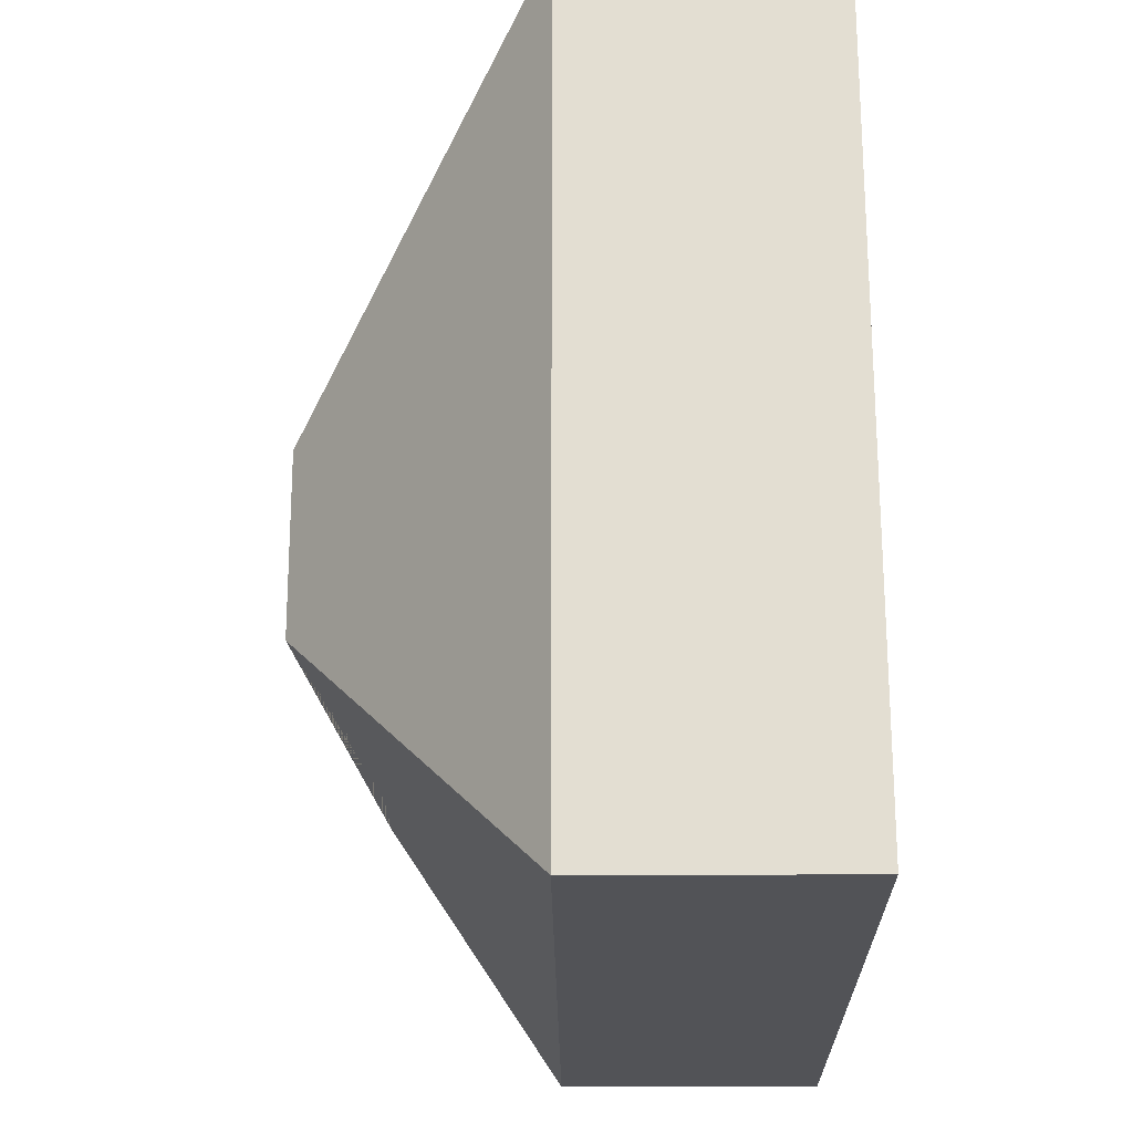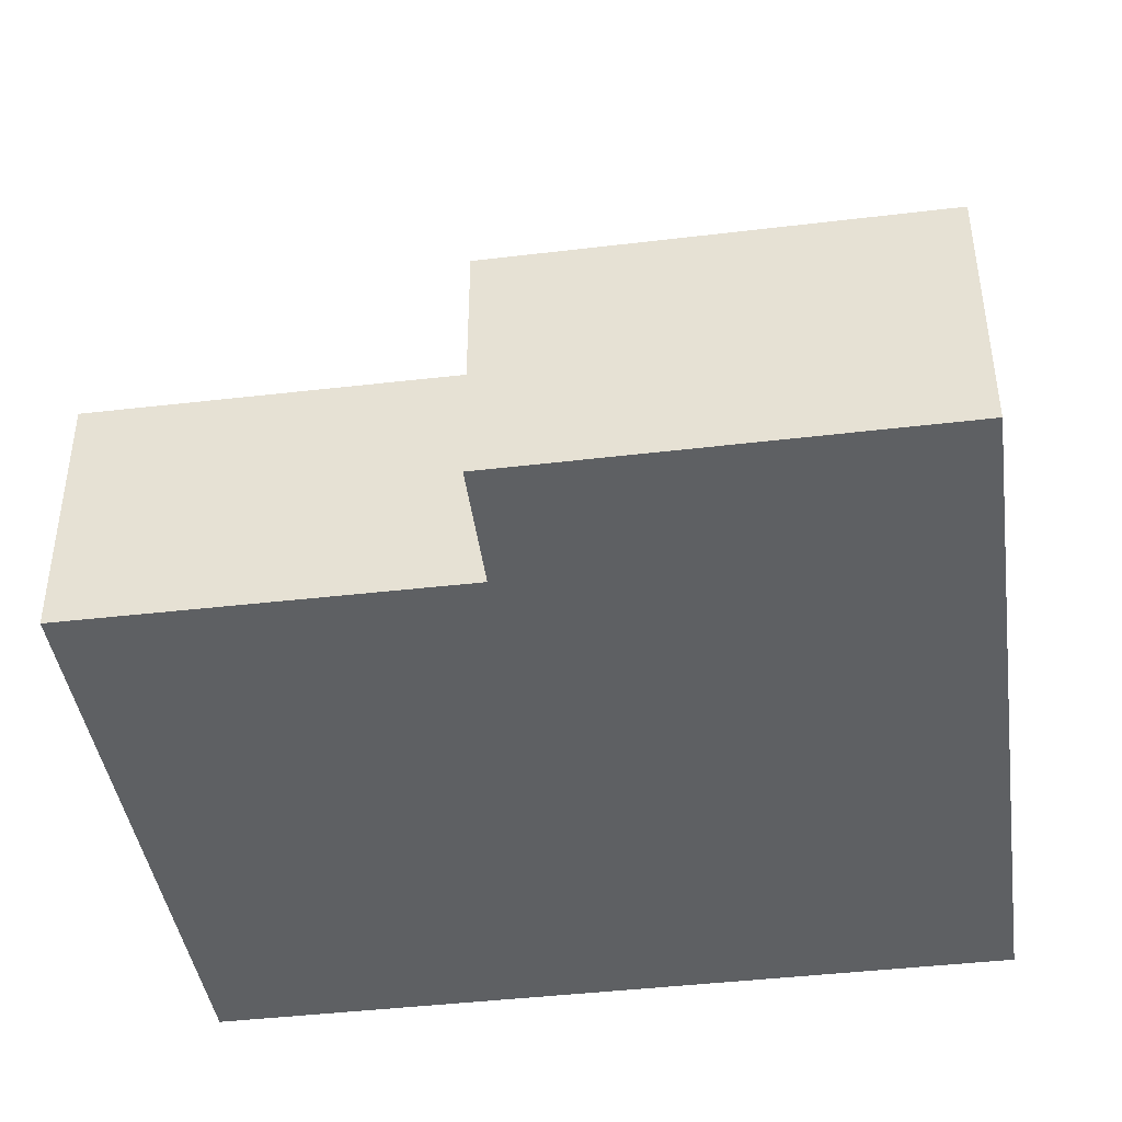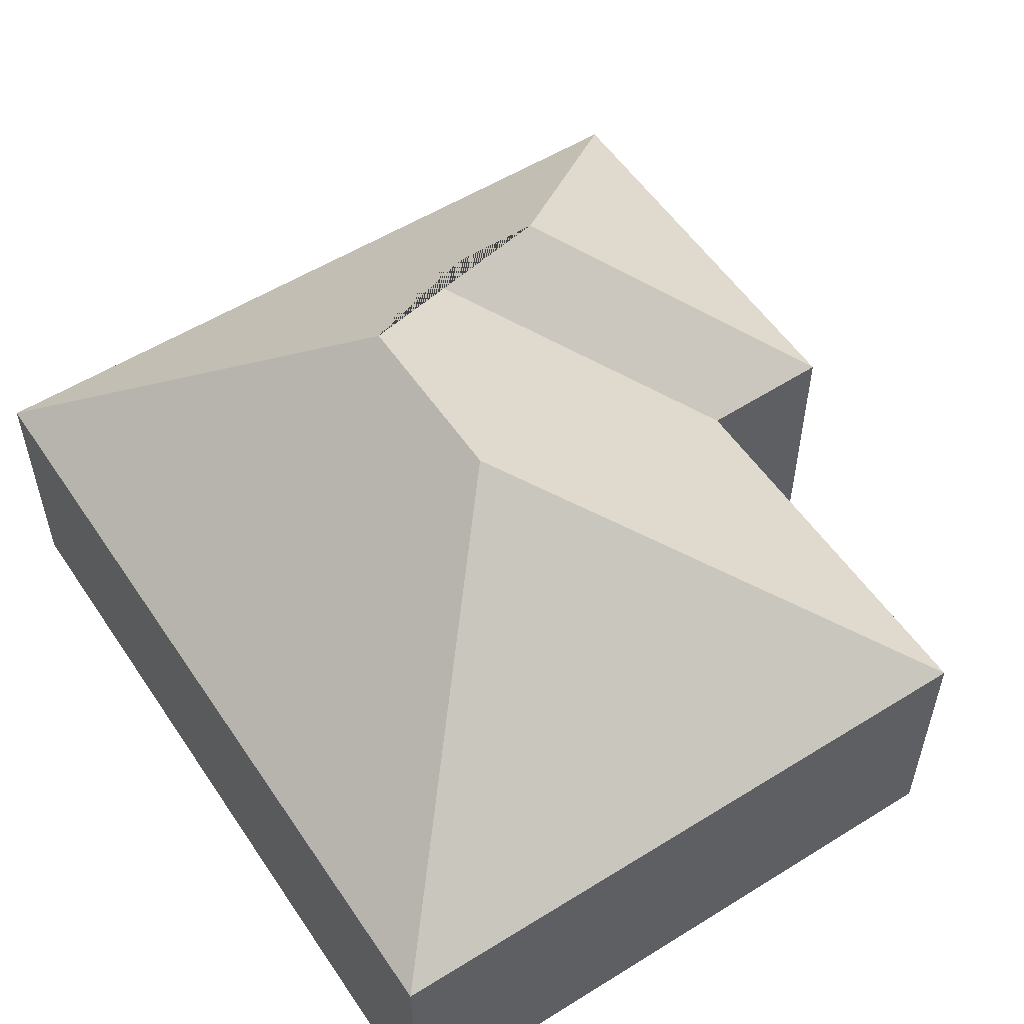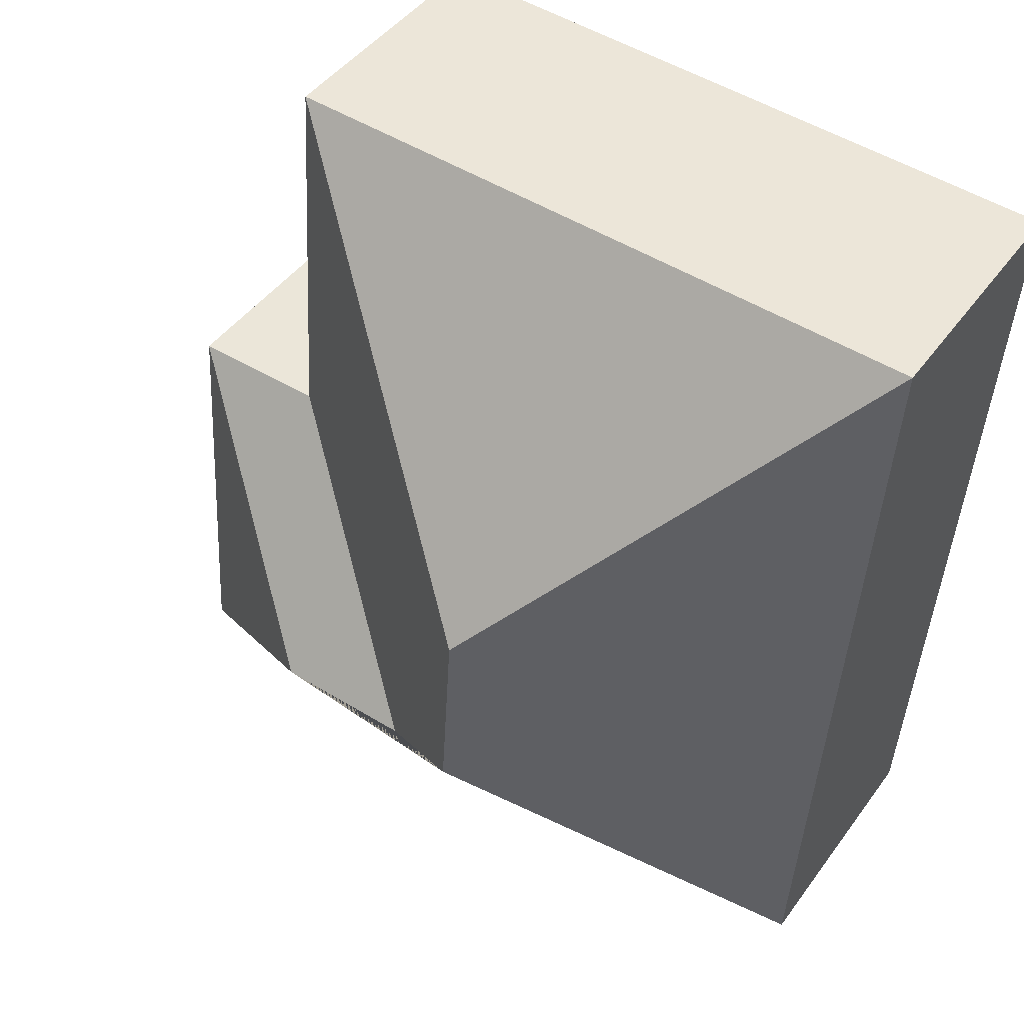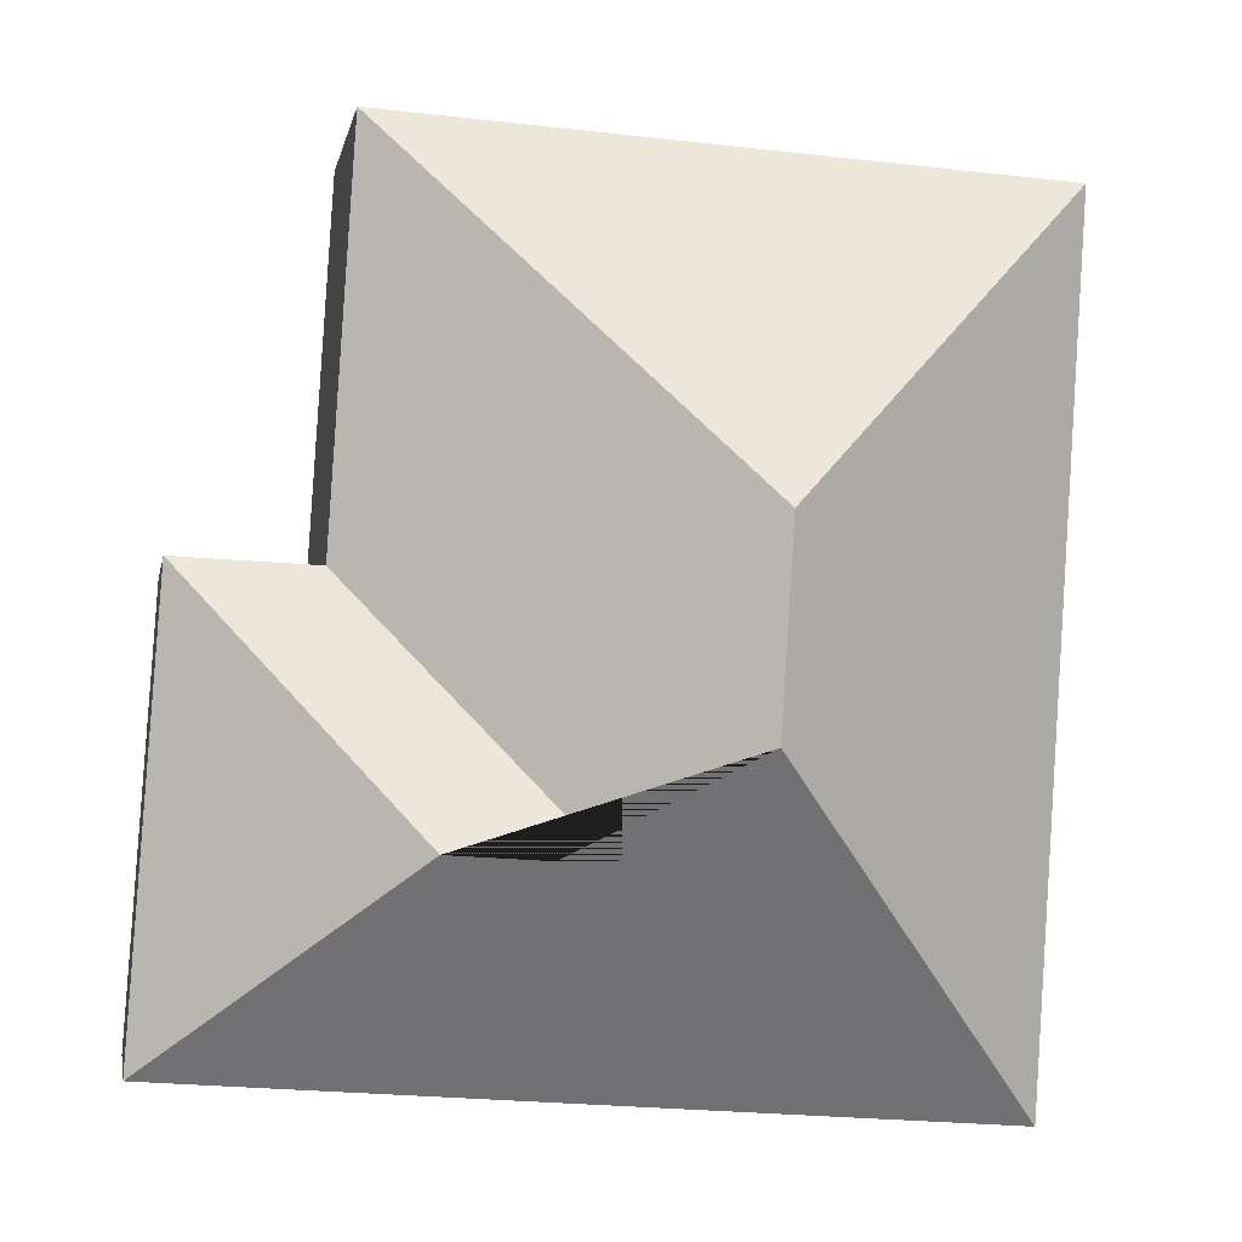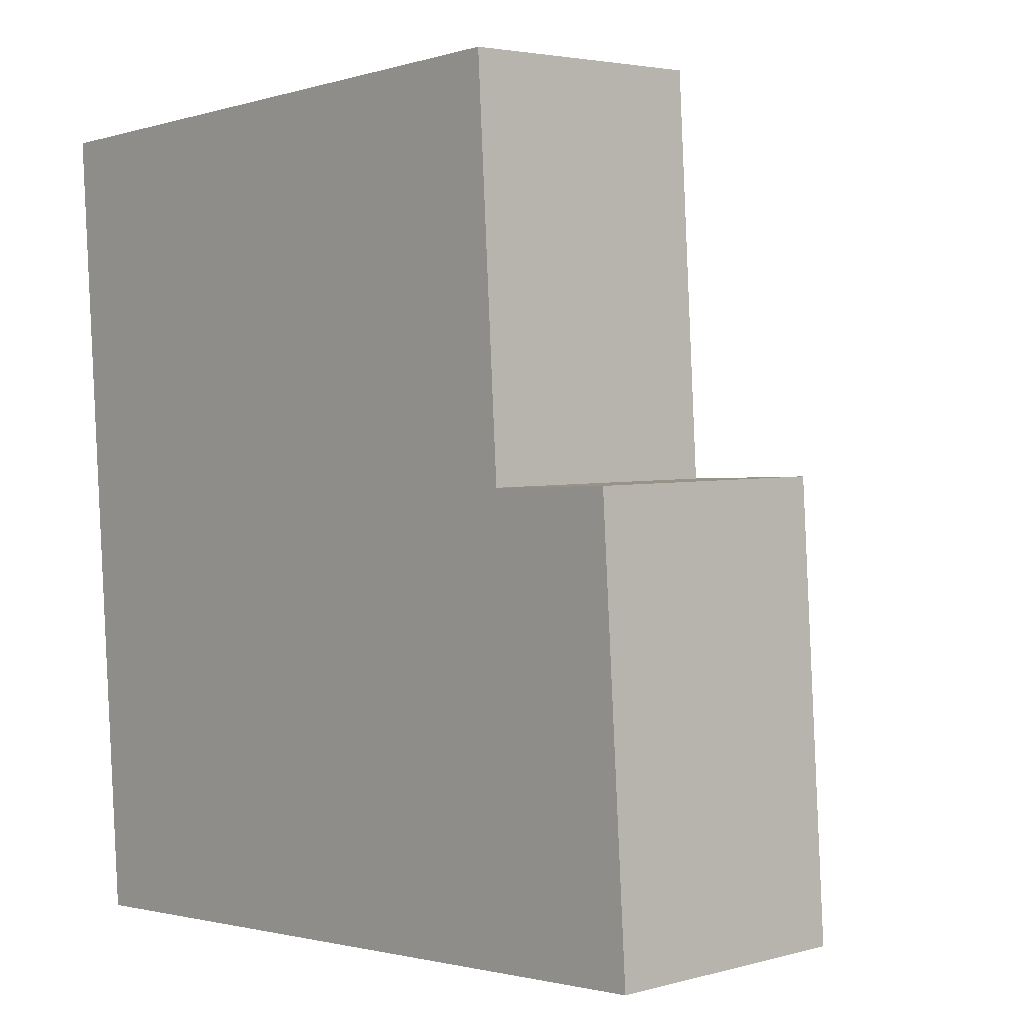
<metadata>
{"format":"obj","ext":"obj","renderer":"f3d","projection":"perspective","resolution":1024,"background":"white","views":[{"elev":-26.2,"azim":-89.5,"up":"+Z"},{"elev":-42.3,"azim":94.4,"up":"+Y"},{"elev":54.8,"azim":-37.1,"up":"+Y"},{"elev":44.4,"azim":-146.6,"up":"+Z"},{"elev":-3.6,"azim":170.2,"up":"+Z"},{"elev":3.5,"azim":47.5,"up":"+Z"}]}
</metadata>
<code>
o CG10_500_048070_0011
v 27.79 75 -264
v 12.01 75 -24.57
v 108.6 144.9 -170.8
v 105.2 145 -116.8
v 142.9 122 -197.3
v 182.8 121.8 -195
v 198.8 75 -12.25
v 205.7 75 -125.6
v 244.8 75 -123.6
v 253.1 75 -249.1
v 27.79 0 -264
v 12.01 0 -24.57
v 198.8 0 -12.25
v 205.7 0 -125.6
v 244.8 0 -123.6
v 253.1 0 -249.1
f 2 4 7
f 2 1 3 4
f 3 5 6 10 1
f 10 9 6
f 8 5 6 9
f 7 8 5 3 4
f 11 12 13 14 15 16
f 1 11 12 2
f 2 12 13 7
f 7 13 14 8
f 8 14 15 9
f 9 15 16 10
f 10 16 11 1

</code>
